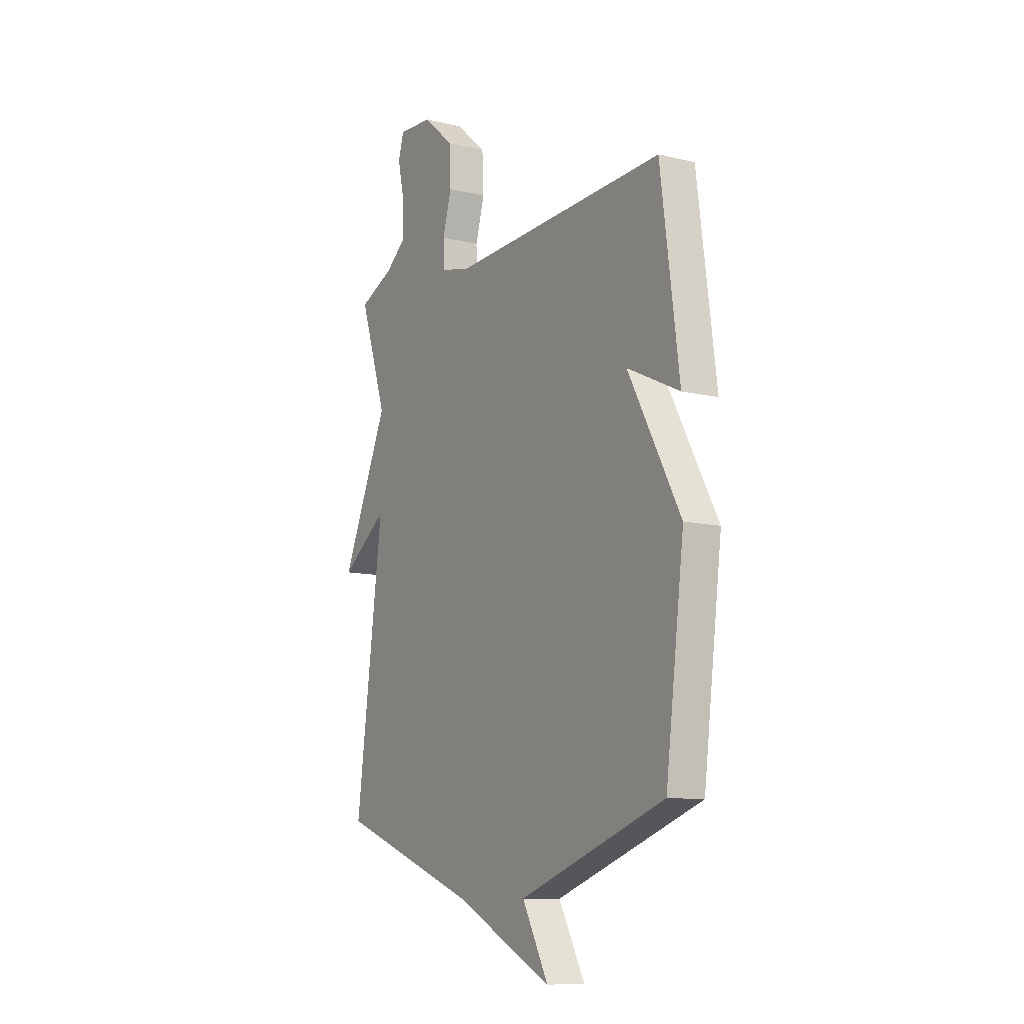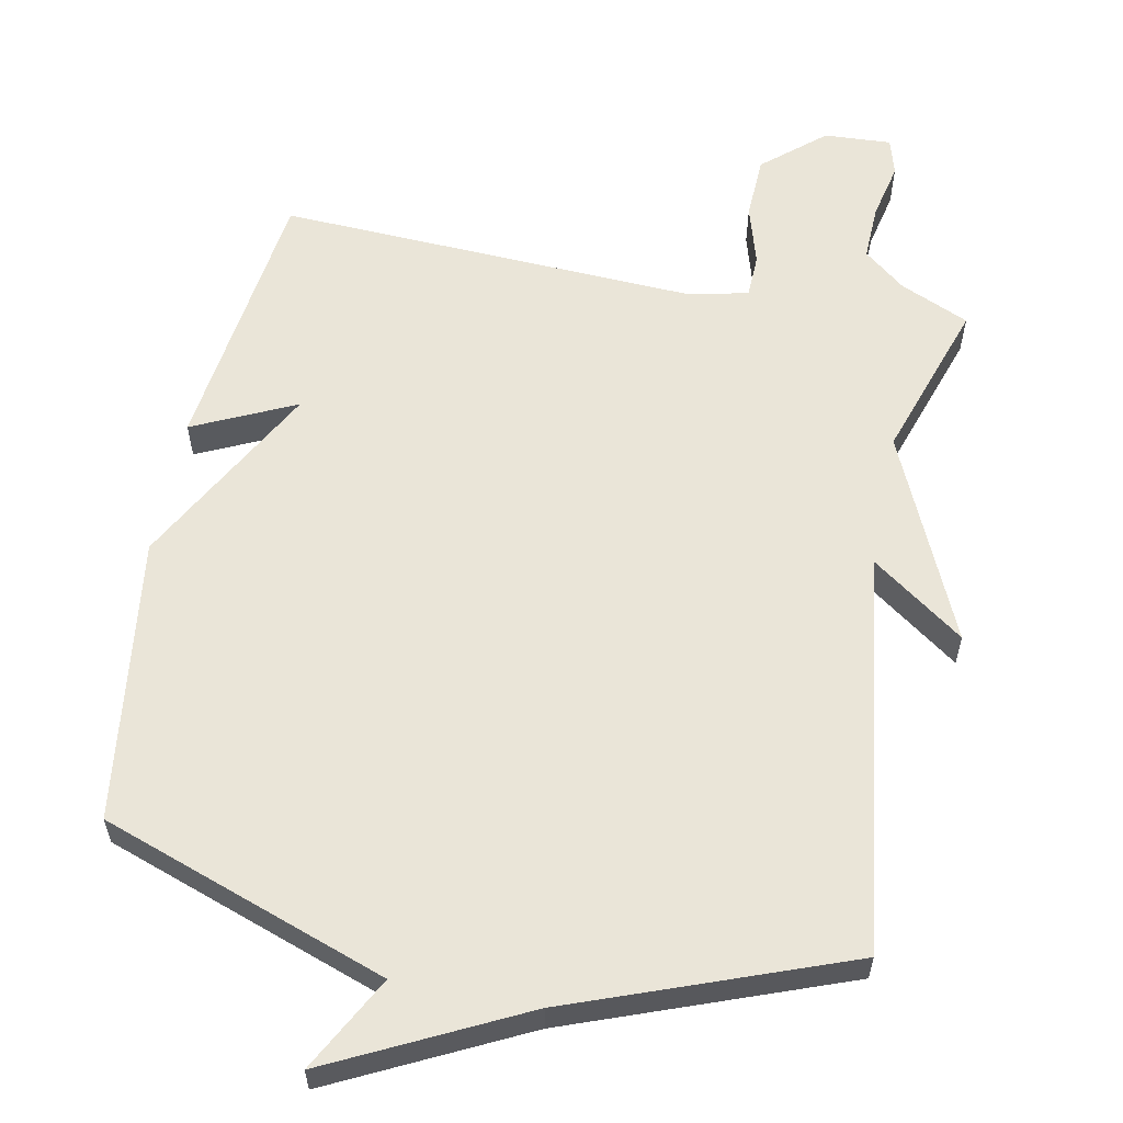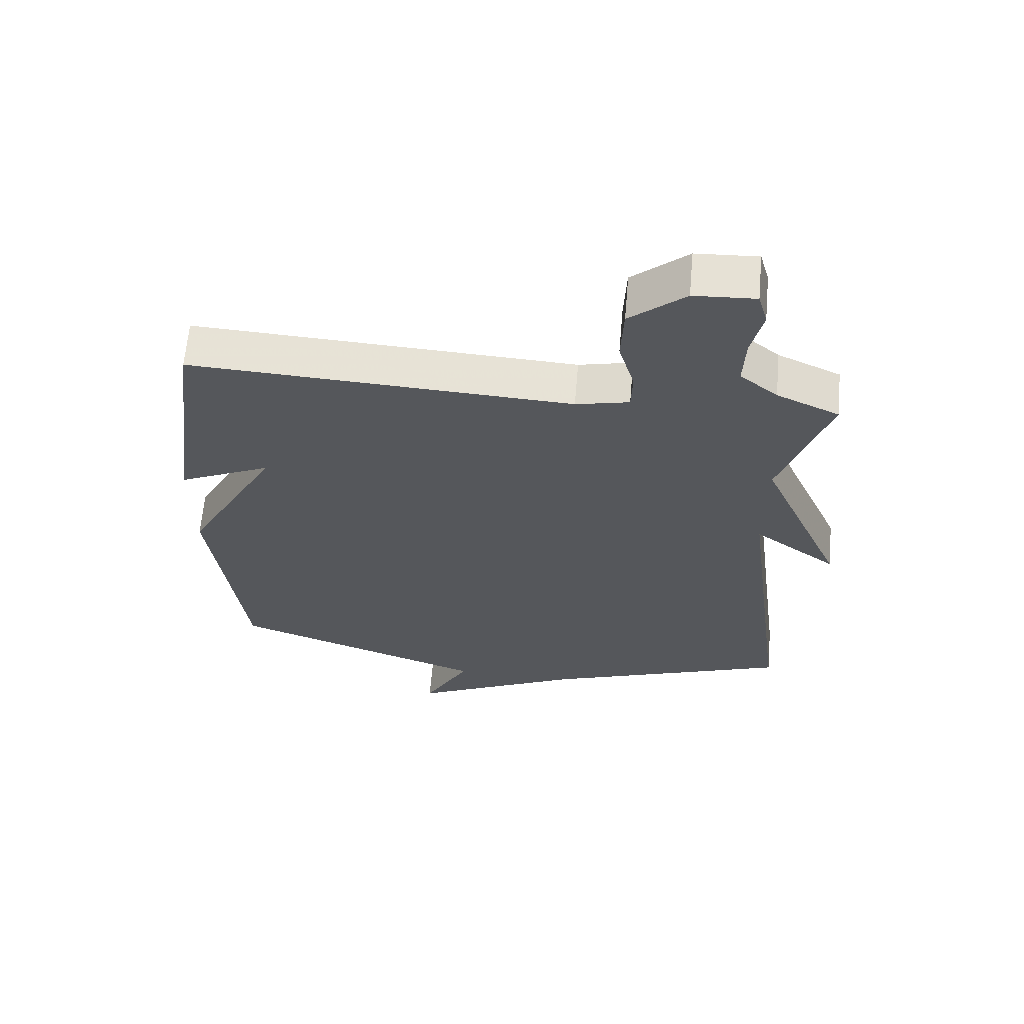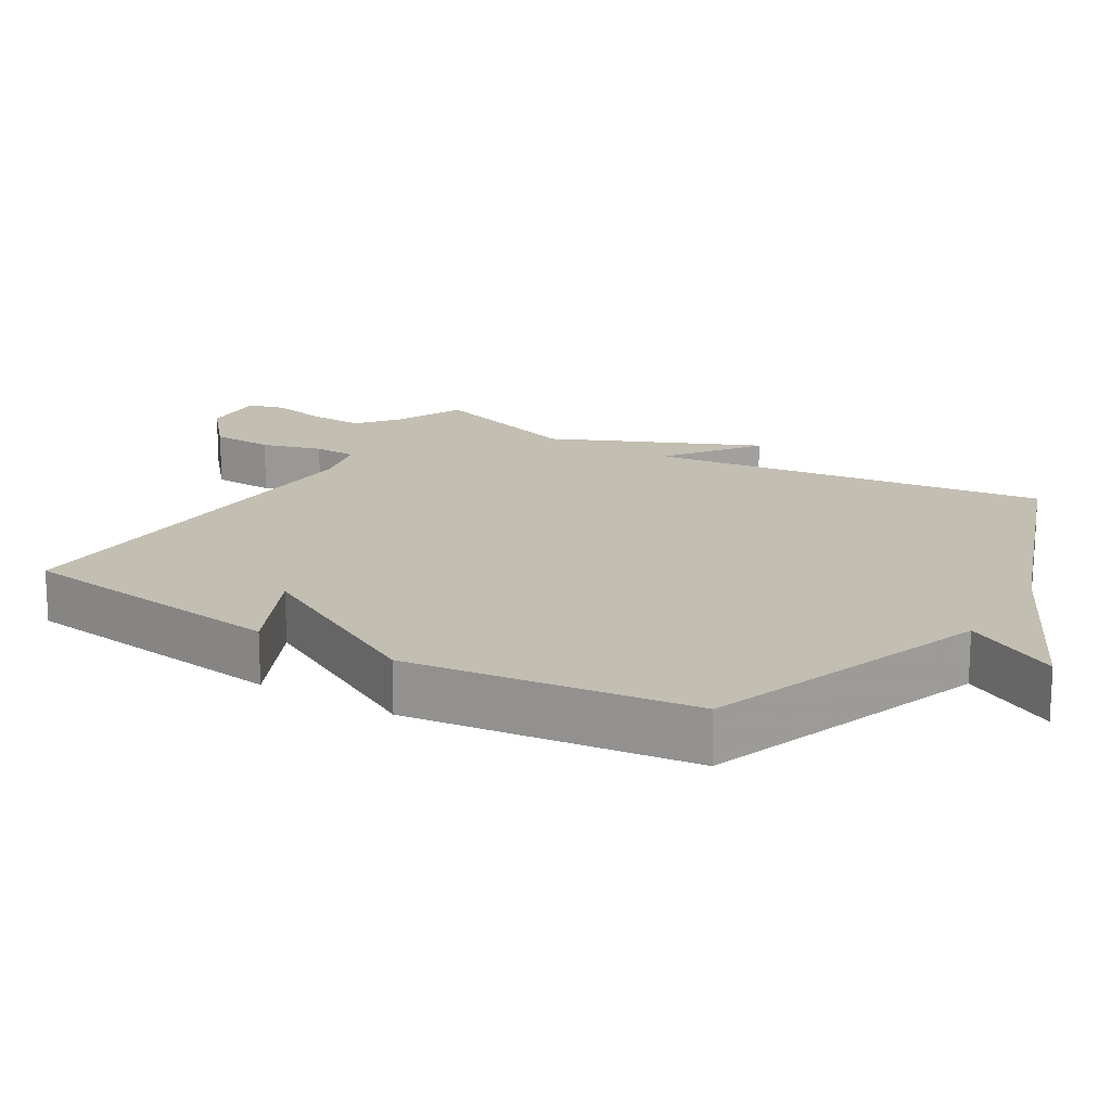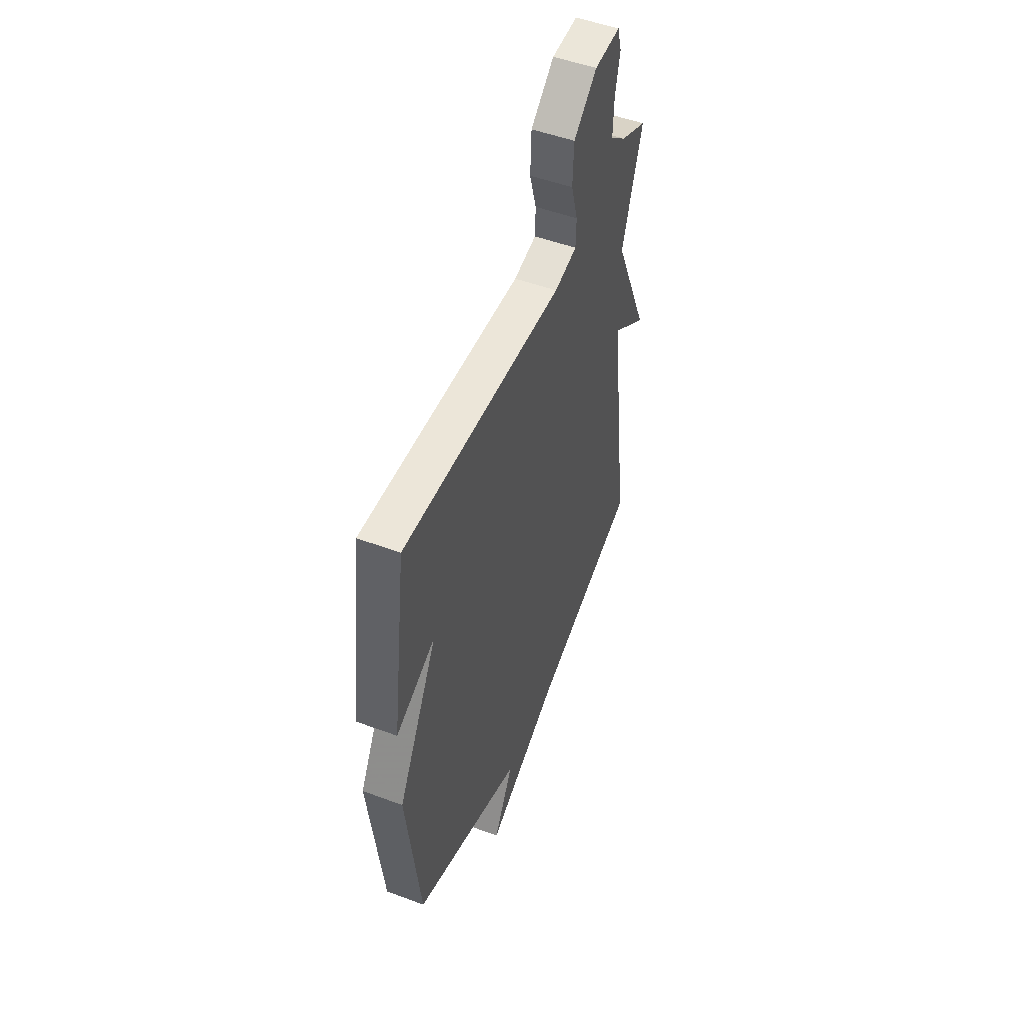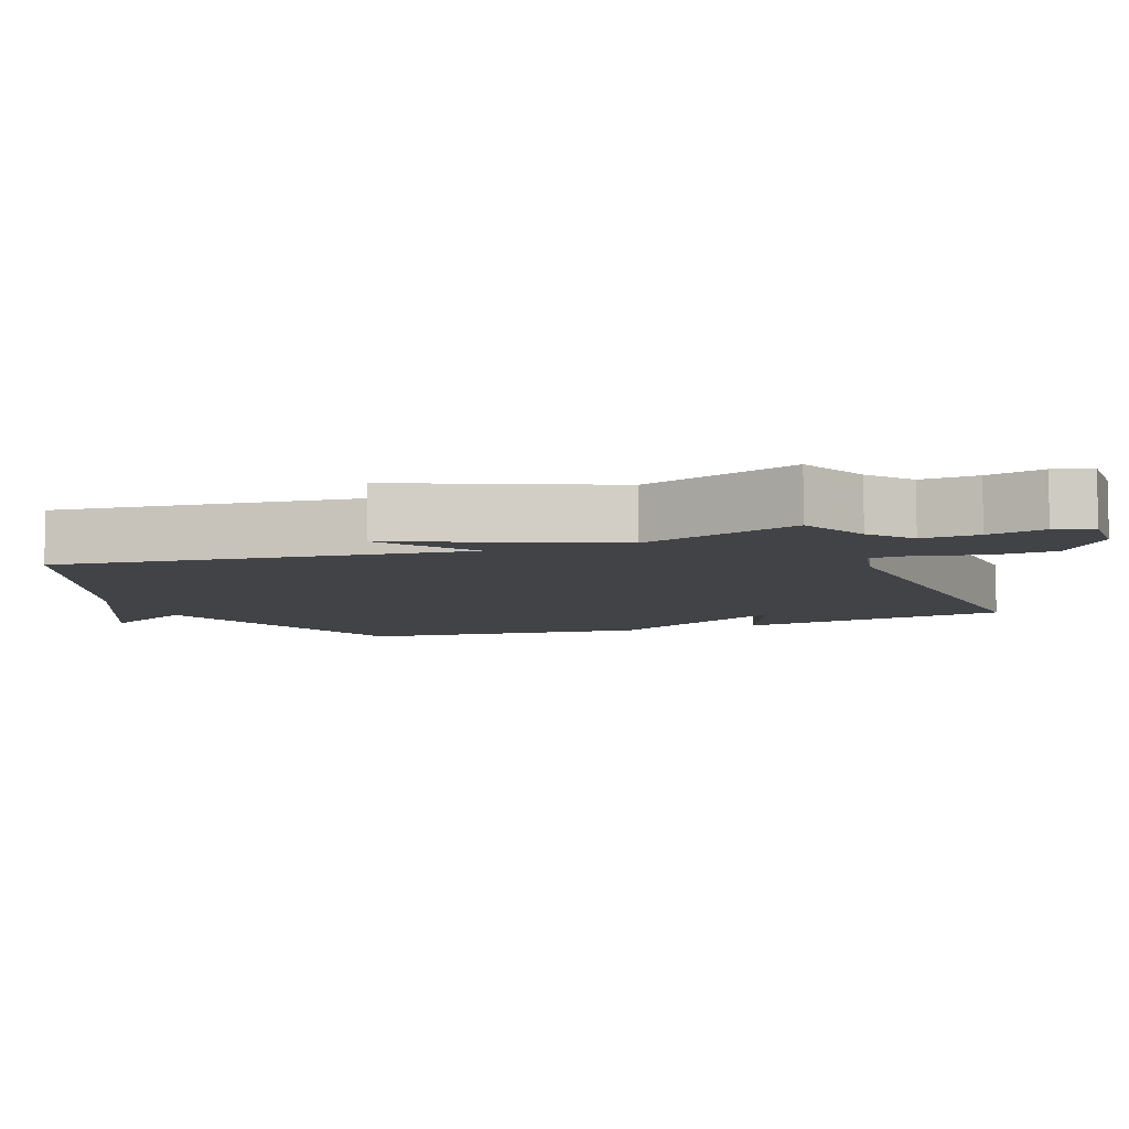
<metadata>
{"format":"obj","ext":"obj","renderer":"f3d","projection":"perspective","resolution":1024,"background":"white","views":[{"elev":-10.4,"azim":58.9,"up":"+Z"},{"elev":59.1,"azim":-169.0,"up":"+Y"},{"elev":63.5,"azim":-175.0,"up":"+Z"},{"elev":17.5,"azim":121.1,"up":"+Y"},{"elev":50.4,"azim":112.2,"up":"+Z"},{"elev":-7.1,"azim":-68.6,"up":"+Y"}]}
</metadata>
<code>
v -0.5 0.07 -0.5
v -0.424 0.07 0.073
v -0.555 0.07 -0.022
v -0.424 0.07 0.273
v -0.5 0.07 0.5
v -0.402 0.07 0.544
v -0.343 0.07 0.592
v -0.346 0.07 0.672
v -0.364 0.07 0.753
v -0.349 0.07 0.806
v -0.253 0.07 0.801
v -0.166 0.07 0.727
v -0.162 0.07 0.637
v -0.187 0.07 0.551
v -0.185 0.07 0.489
v -0.101 0.07 0.47
v 0.5 0.07 0.5
v 0.552 0.07 0.108
v 0.406 0.07 0.176
v 0.552 0.07 -0.092
v 0.5 0.07 -0.5
v 0.092 0.07 -0.645
v 0.165 0.07 -0.78
v -0.108 0.07 -0.645
v -0.5 0 -0.5
v -0.424 0 0.073
v -0.555 0 -0.022
v -0.424 0 0.273
v -0.5 0 0.5
v -0.402 0 0.544
v -0.343 0 0.592
v -0.346 0 0.672
v -0.364 0 0.753
v -0.349 0 0.806
v -0.253 0 0.801
v -0.166 0 0.727
v -0.162 0 0.637
v -0.187 0 0.551
v -0.185 0 0.489
v -0.101 0 0.47
v 0.5 0 0.5
v 0.552 0 0.108
v 0.406 0 0.176
v 0.552 0 -0.092
v 0.5 0 -0.5
v 0.092 0 -0.645
v 0.165 0 -0.78
v -0.108 0 -0.645
f 22 23 24
f 24 1 2
f 22 24 2
f 21 22 2
f 20 21 2
f 19 20 2
f 16 17 18 19
f 15 16 19 2
f 2 3 4
f 15 2 4
f 14 15 4
f 12 13 14
f 11 12 14
f 10 11 14
f 9 10 14
f 8 9 14
f 7 8 14
f 6 7 14 4
f 4 5 6
f 48 47 46
f 26 25 48
f 26 48 46
f 26 46 45
f 26 45 44
f 26 44 43
f 43 42 41 40
f 26 43 40 39
f 28 27 26
f 28 26 39
f 28 39 38
f 38 37 36
f 38 36 35
f 38 35 34
f 38 34 33
f 38 33 32
f 38 32 31
f 28 38 31 30
f 30 29 28
f 1 25 26 2
f 2 26 27 3
f 3 27 28 4
f 4 28 29 5
f 5 29 30 6
f 6 30 31 7
f 7 31 32 8
f 8 32 33 9
f 9 33 34 10
f 10 34 35 11
f 11 35 36 12
f 12 36 37 13
f 13 37 38 14
f 14 38 39 15
f 15 39 40 16
f 16 40 41 17
f 17 41 42 18
f 18 42 43 19
f 19 43 44 20
f 20 44 45 21
f 21 45 46 22
f 22 46 47 23
f 23 47 48 24
f 24 48 25 1

</code>
